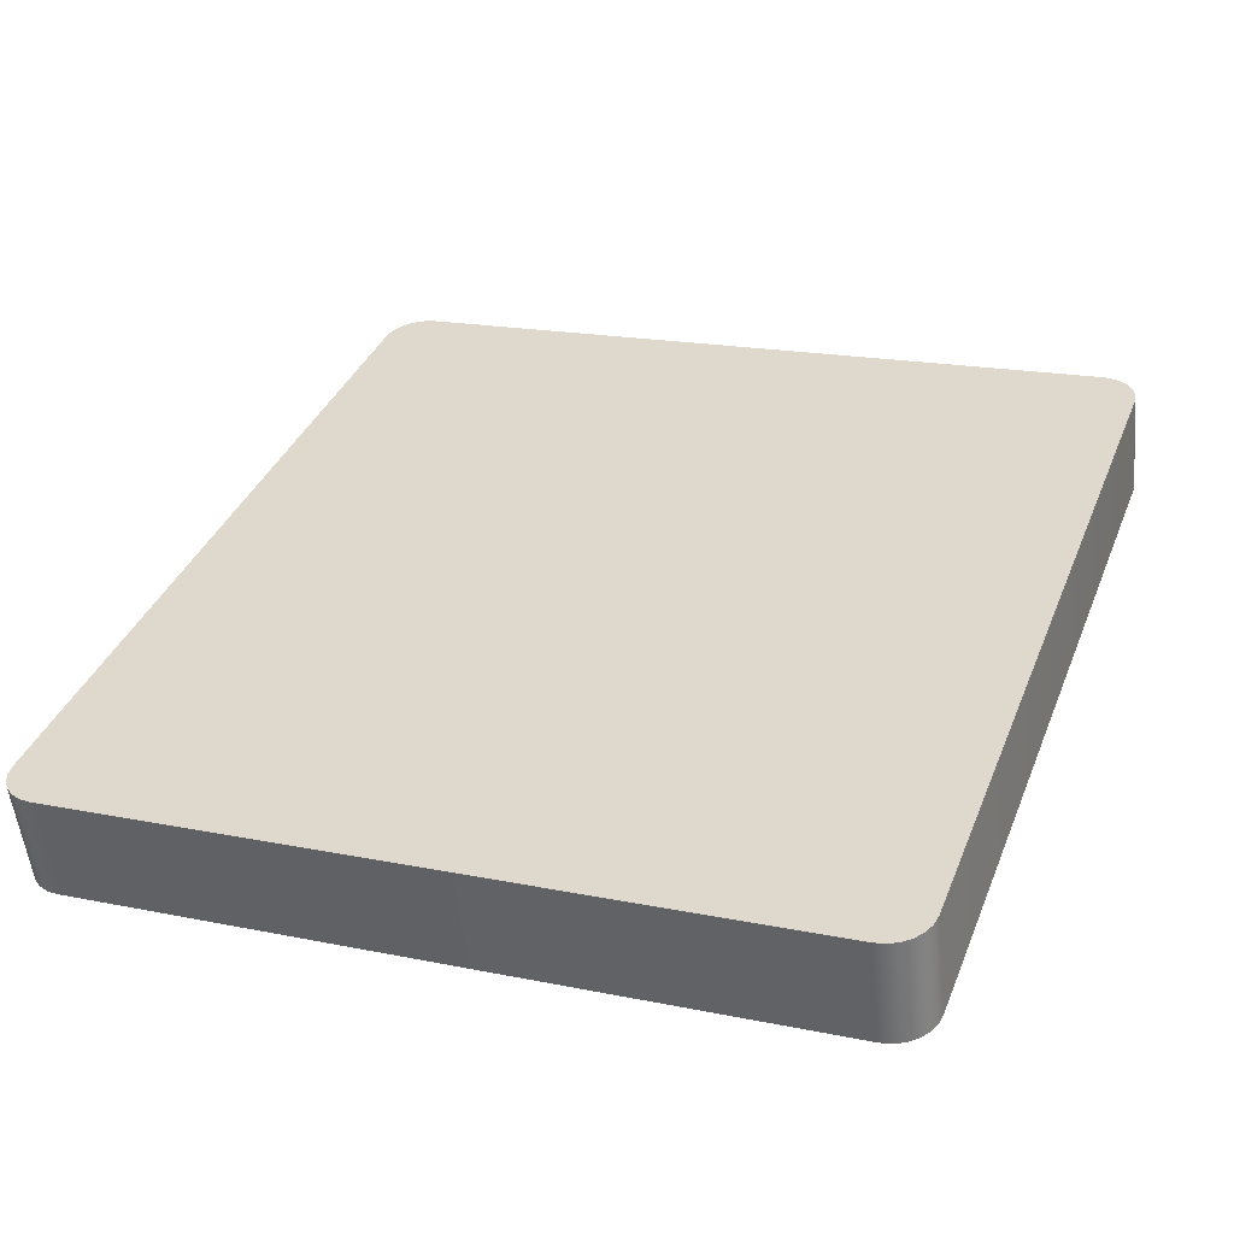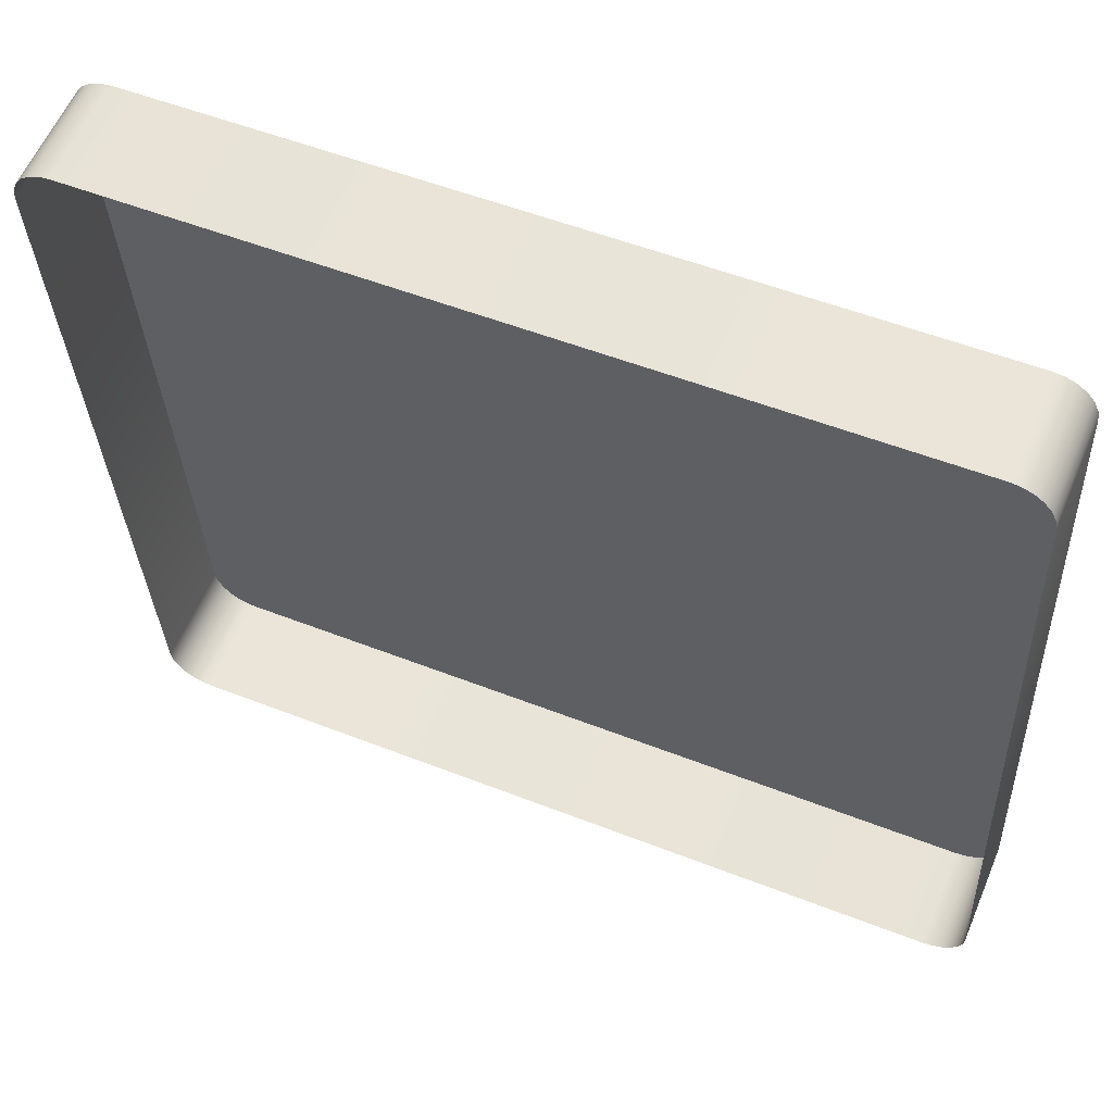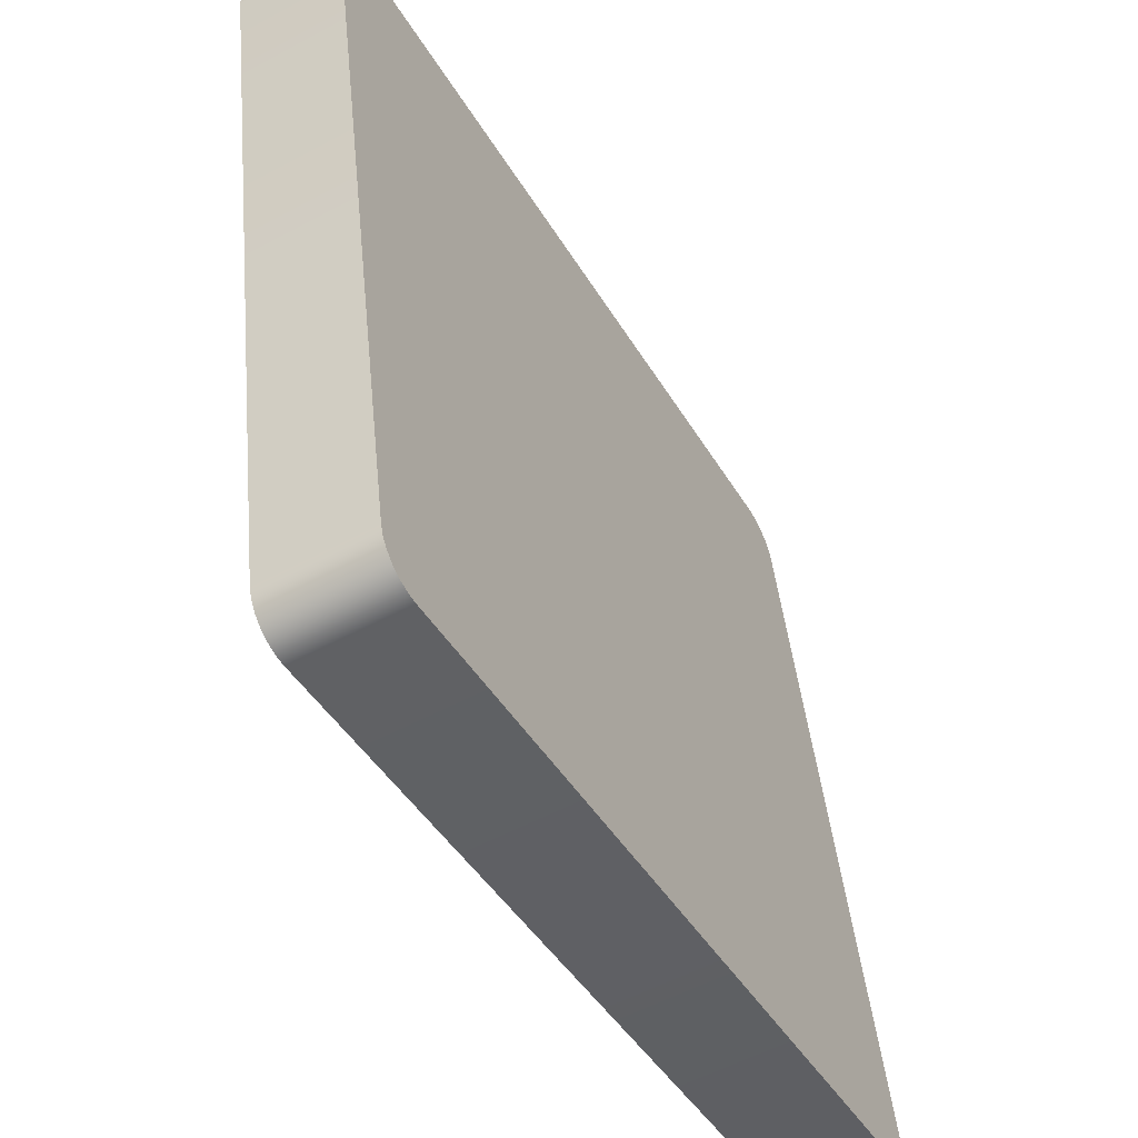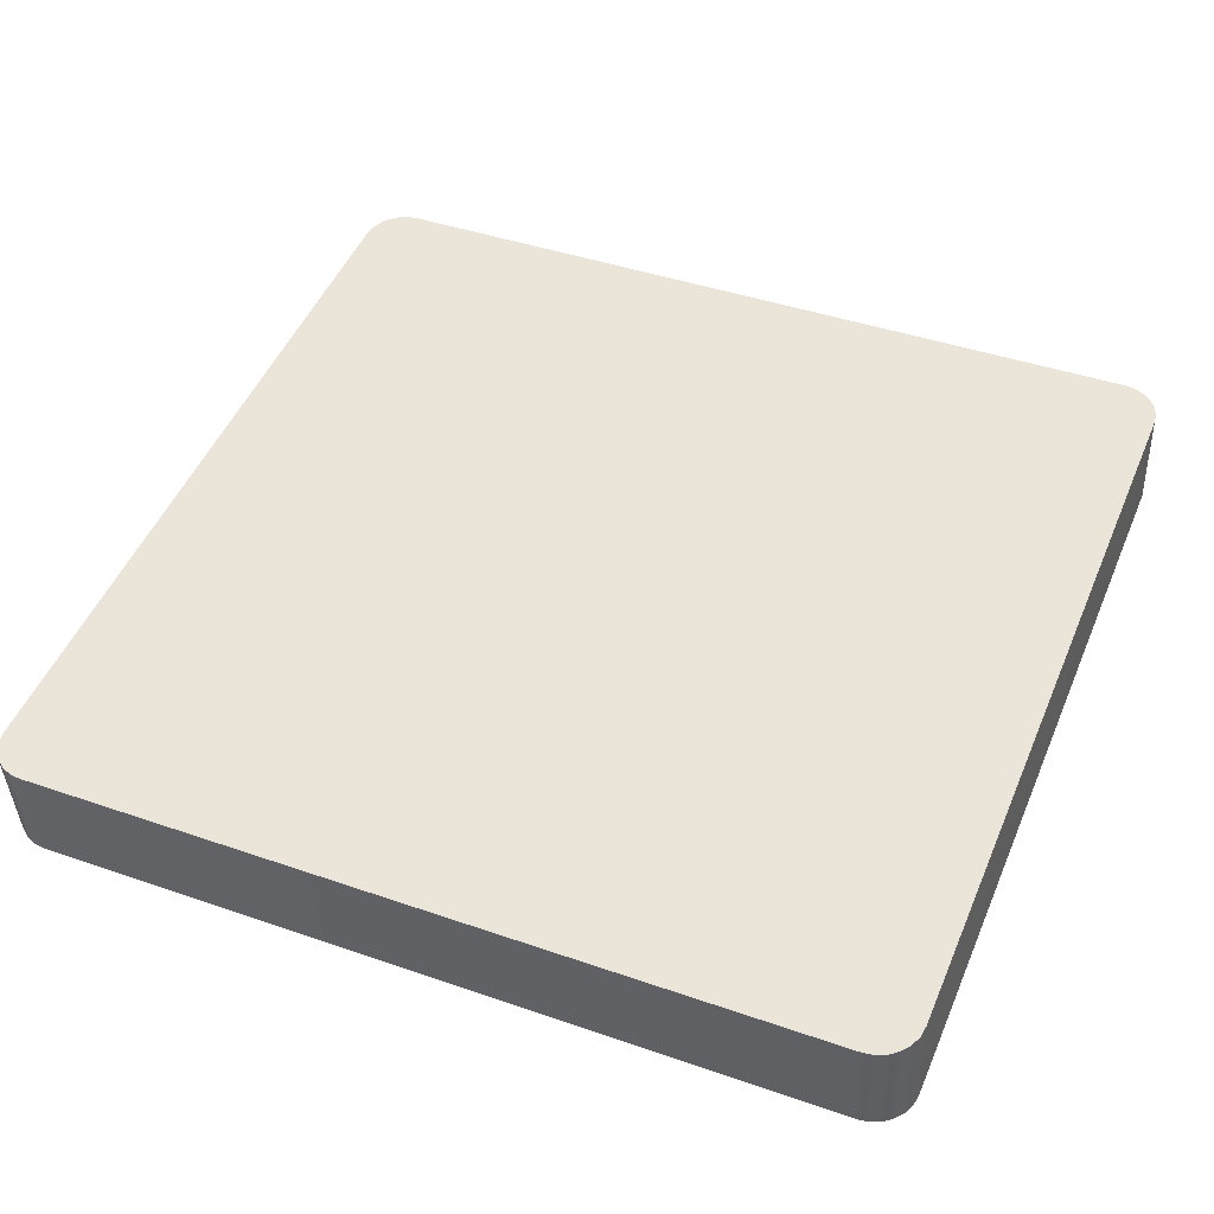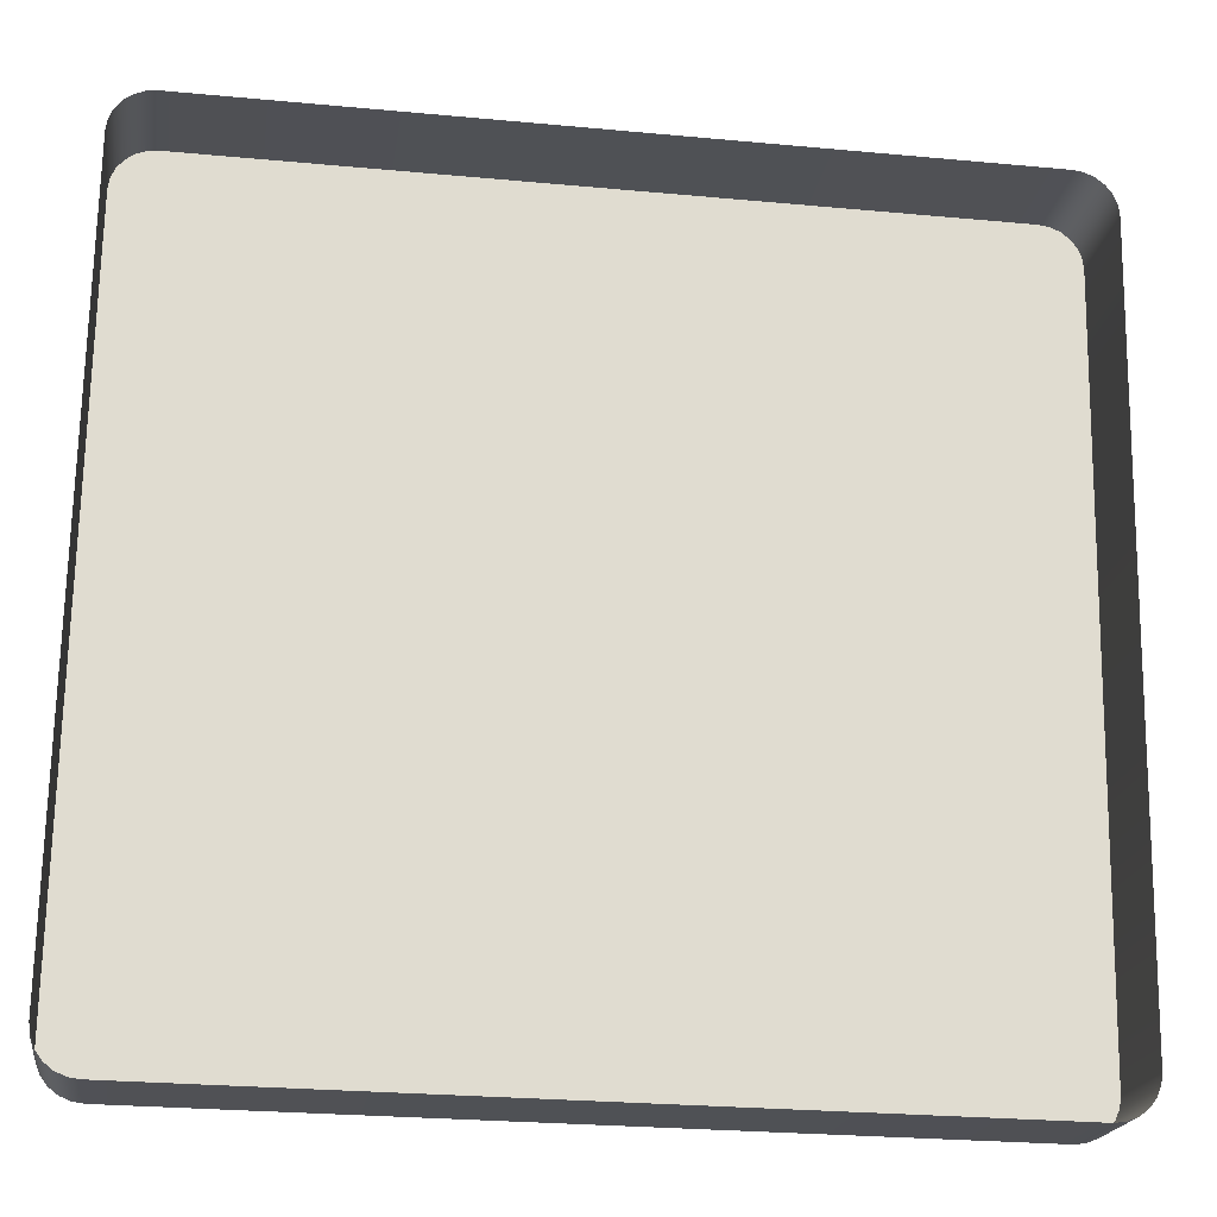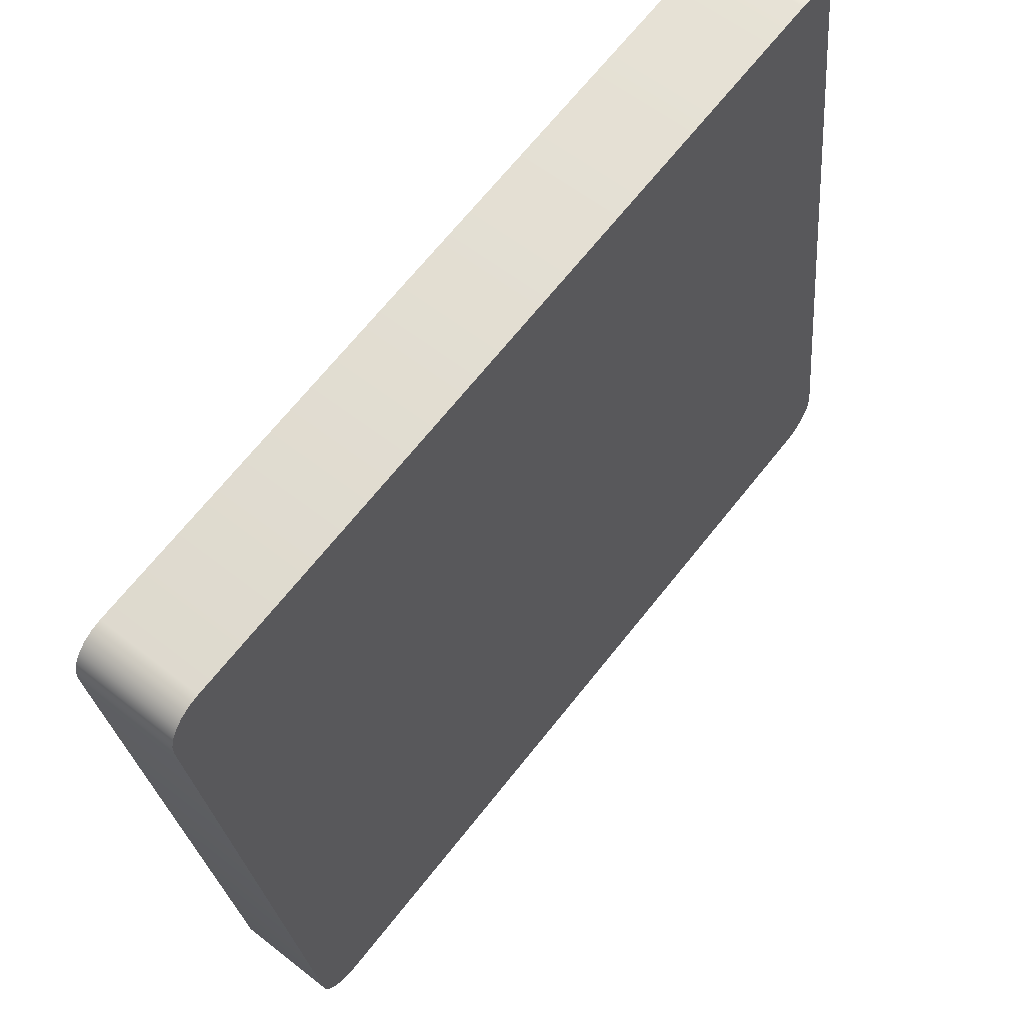
<metadata>
{"format":"obj","ext":"obj","renderer":"f3d","projection":"perspective","resolution":1024,"background":"white","views":[{"elev":36.8,"azim":110.2,"up":"+Y"},{"elev":52.5,"azim":23.0,"up":"+Z"},{"elev":-43.6,"azim":118.5,"up":"+Z"},{"elev":42.2,"azim":22.6,"up":"+Y"},{"elev":-26.1,"azim":-8.4,"up":"+Z"},{"elev":68.9,"azim":128.6,"up":"+Z"}]}
</metadata>
<code>
o mesh42/mesh42-geometry#mesh42-geometry
v 0.04904 0.01605 0.1659
v 0.04782 0.003447 0.164
v 0.04904 0.003391 0.1645
v 0.04782 0.0161 0.1654
v 0.05035 0.01603 0.1661
v 0.04782 0.02714 0.06627
v 0.04677 0.003536 0.1632
v 0.05035 0.003372 0.1647
v 0.04904 0.0272 0.06577
v 0.04677 0.02705 0.06707
v 0.04677 0.01619 0.1646
v 0.1464 0.003372 0.1647
v 0.05035 0.02721 0.0656
v 0.04782 0.01448 0.06486
v 0.04904 0.01454 0.06436
v 0.04597 0.01631 0.1636
v 0.1464 0.01603 0.1661
v 0.05035 0.01456 0.06419
v 0.04597 0.02694 0.06811
v 0.04677 0.01439 0.06566
v 0.04597 0.003652 0.1621
v 0.1477 0.003391 0.1645
v 0.1464 0.02721 0.0656
v 0.1464 0.01456 0.06419
v 0.04597 0.01428 0.0667
v 0.04547 0.01644 0.1623
v 0.04547 0.0268 0.06932
v 0.1477 0.01605 0.1659
v 0.04547 0.01414 0.06791
v 0.04547 0.003787 0.1609
v 0.1489 0.003447 0.164
v 0.1477 0.0272 0.06577
v 0.04529 0.01659 0.161
v 0.04529 0.02666 0.07062
v 0.04529 0.014 0.06921
v 0.1489 0.0161 0.1654
v 0.1477 0.01454 0.06436
v 0.04529 0.003931 0.1596
v 0.15 0.003536 0.1632
v 0.1489 0.02714 0.06627
v 0.15 0.01619 0.1646
v 0.1489 0.01448 0.06486
v 0.1508 0.01631 0.1636
v 0.15 0.02705 0.06707
v 0.1508 0.003652 0.1621
v 0.15 0.01439 0.06566
v 0.1513 0.01644 0.1623
v 0.1508 0.02694 0.06811
v 0.1508 0.01428 0.0667
v 0.1513 0.003787 0.1609
v 0.1514 0.01659 0.161
v 0.1513 0.0268 0.06932
v 0.1513 0.01414 0.06791
v 0.1514 0.003931 0.1596
v 0.1514 0.02666 0.07062
v 0.1514 0.014 0.06921
f 1 2 3
f 2 1 4
f 3 5 1
f 6 4 1
f 4 7 2
f 5 3 8
f 9 1 5
f 10 4 6
f 6 1 9
f 7 4 11
f 12 5 8
f 9 5 13
f 10 11 4
f 14 10 6
f 15 6 9
f 16 7 11
f 5 12 17
f 13 5 17
f 18 9 13
f 19 11 10
f 10 14 20
f 6 15 14
f 9 18 15
f 7 16 21
f 19 16 11
f 22 17 12
f 13 17 23
f 13 24 18
f 10 25 19
f 25 10 20
f 26 21 16
f 27 16 19
f 17 22 28
f 23 17 28
f 24 13 23
f 29 19 25
f 21 26 30
f 27 26 16
f 19 29 27
f 31 28 22
f 23 28 32
f 32 24 23
f 33 30 26
f 34 26 27
f 35 27 29
f 28 31 36
f 32 28 36
f 24 32 37
f 30 33 38
f 26 34 33
f 27 35 34
f 39 36 31
f 32 36 40
f 40 37 32
f 34 38 33
f 38 34 35
f 36 39 41
f 40 36 41
f 37 40 42
f 39 43 41
f 40 41 44
f 44 42 40
f 43 39 45
f 44 41 43
f 42 44 46
f 45 47 43
f 44 43 48
f 44 49 46
f 47 45 50
f 48 43 47
f 49 44 48
f 50 51 47
f 48 47 52
f 48 53 49
f 51 50 54
f 52 47 51
f 53 48 52
f 54 55 51
f 52 51 55
f 52 56 53
f 55 54 56
f 56 52 55
f 3 2 1
f 4 1 2
f 1 5 3
f 1 4 6
f 2 7 4
f 8 3 5
f 5 1 9
f 6 4 10
f 9 1 6
f 11 4 7
f 8 5 12
f 13 5 9
f 4 11 10
f 6 10 14
f 9 6 15
f 11 7 16
f 17 12 5
f 17 5 13
f 13 9 18
f 10 11 19
f 20 14 10
f 14 15 6
f 15 18 9
f 21 16 7
f 11 16 19
f 12 17 22
f 23 17 13
f 18 24 13
f 19 25 10
f 20 10 25
f 16 21 26
f 19 16 27
f 28 22 17
f 28 17 23
f 23 13 24
f 25 19 29
f 30 26 21
f 16 26 27
f 27 29 19
f 22 28 31
f 32 28 23
f 23 24 32
f 26 30 33
f 27 26 34
f 29 27 35
f 36 31 28
f 36 28 32
f 37 32 24
f 38 33 30
f 33 34 26
f 34 35 27
f 31 36 39
f 40 36 32
f 32 37 40
f 33 38 34
f 35 34 38
f 41 39 36
f 41 36 40
f 42 40 37
f 41 43 39
f 44 41 40
f 40 42 44
f 45 39 43
f 43 41 44
f 46 44 42
f 43 47 45
f 48 43 44
f 46 49 44
f 50 45 47
f 47 43 48
f 48 44 49
f 47 51 50
f 52 47 48
f 49 53 48
f 54 50 51
f 51 47 52
f 52 48 53
f 51 55 54
f 55 51 52
f 53 56 52
f 56 54 55
f 55 52 56

</code>
